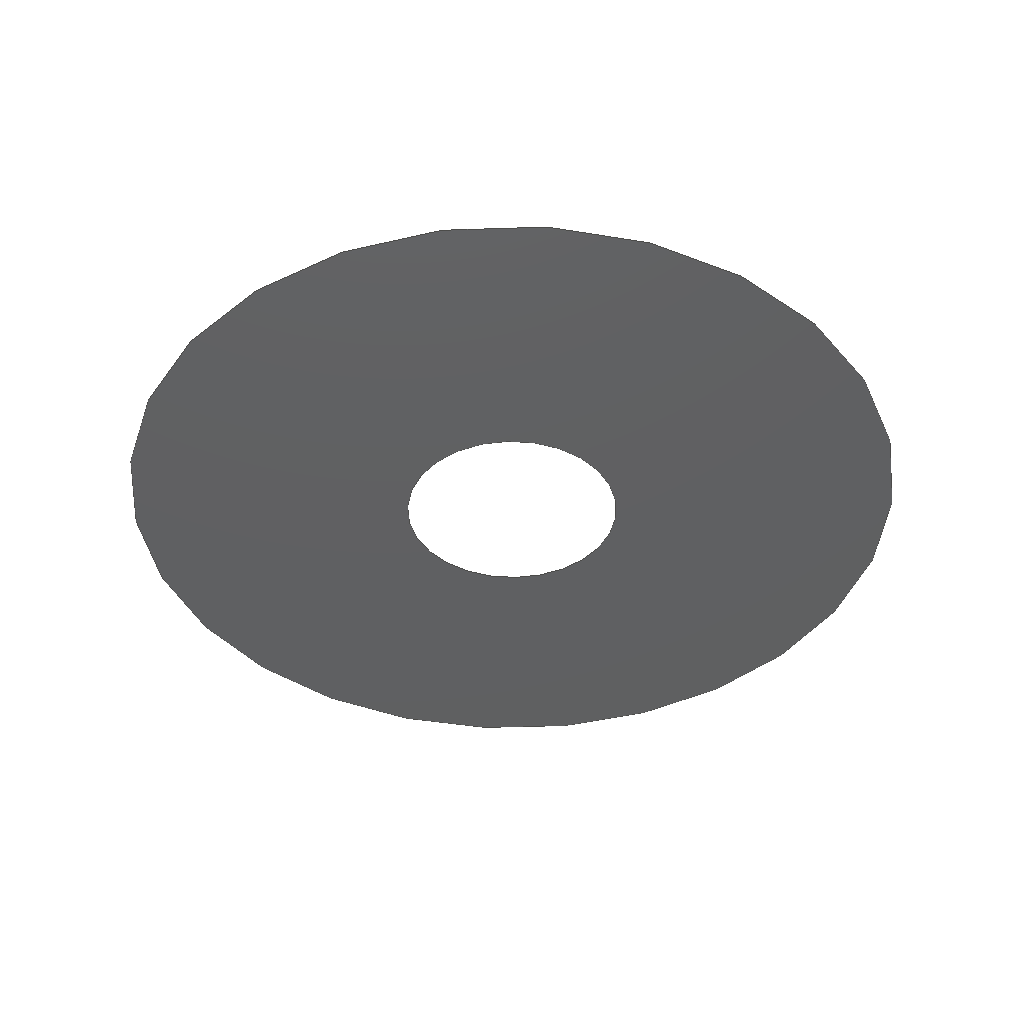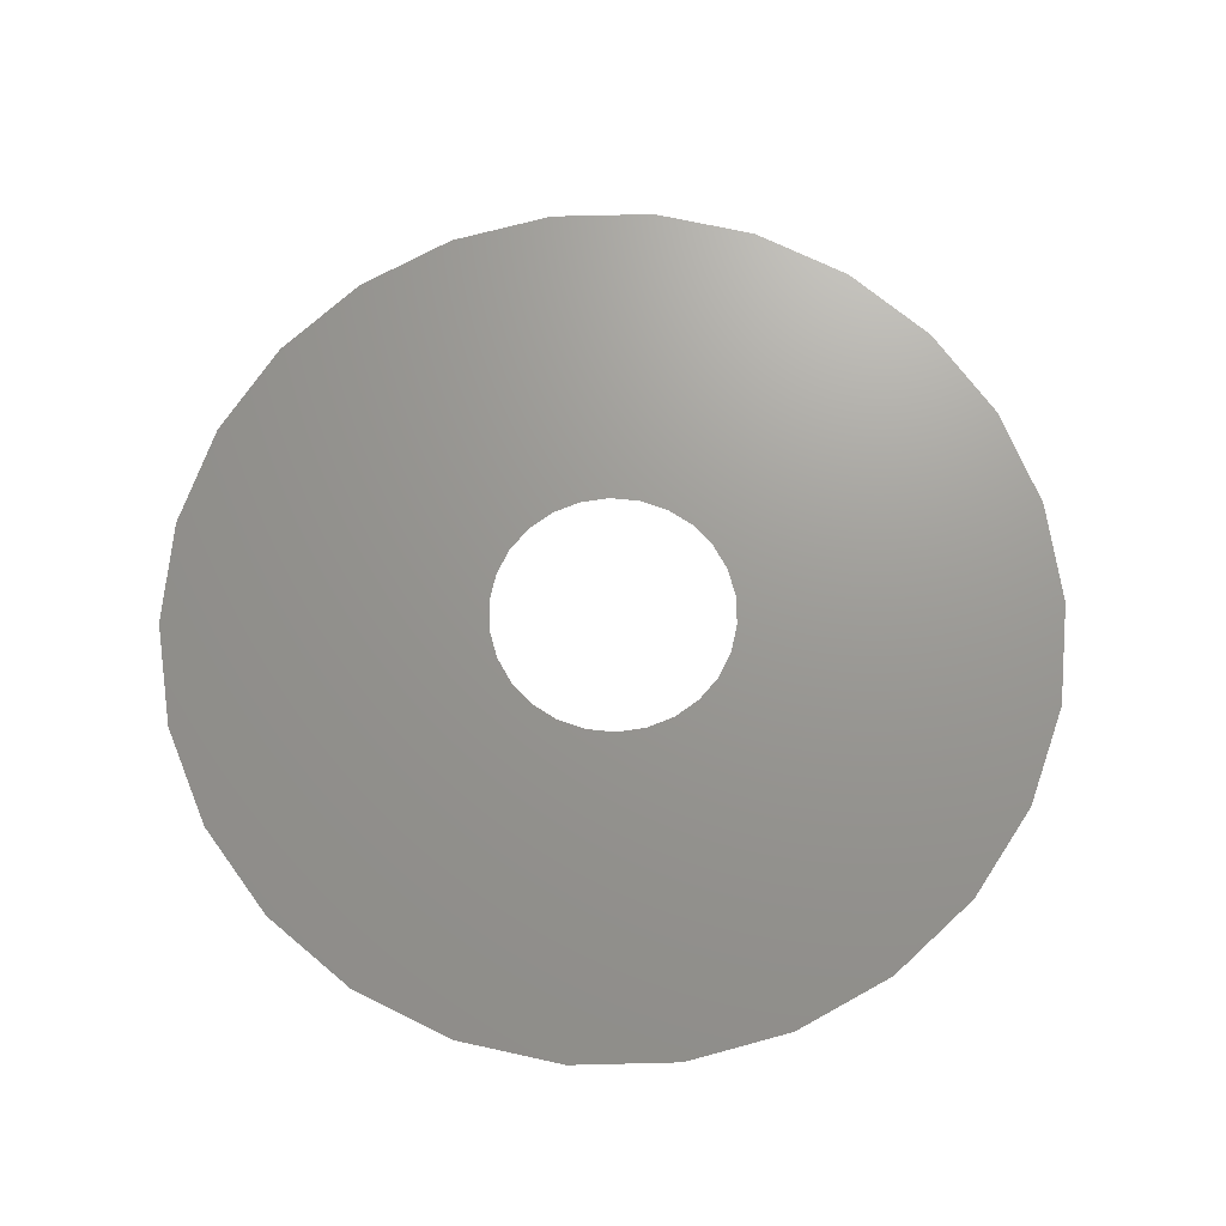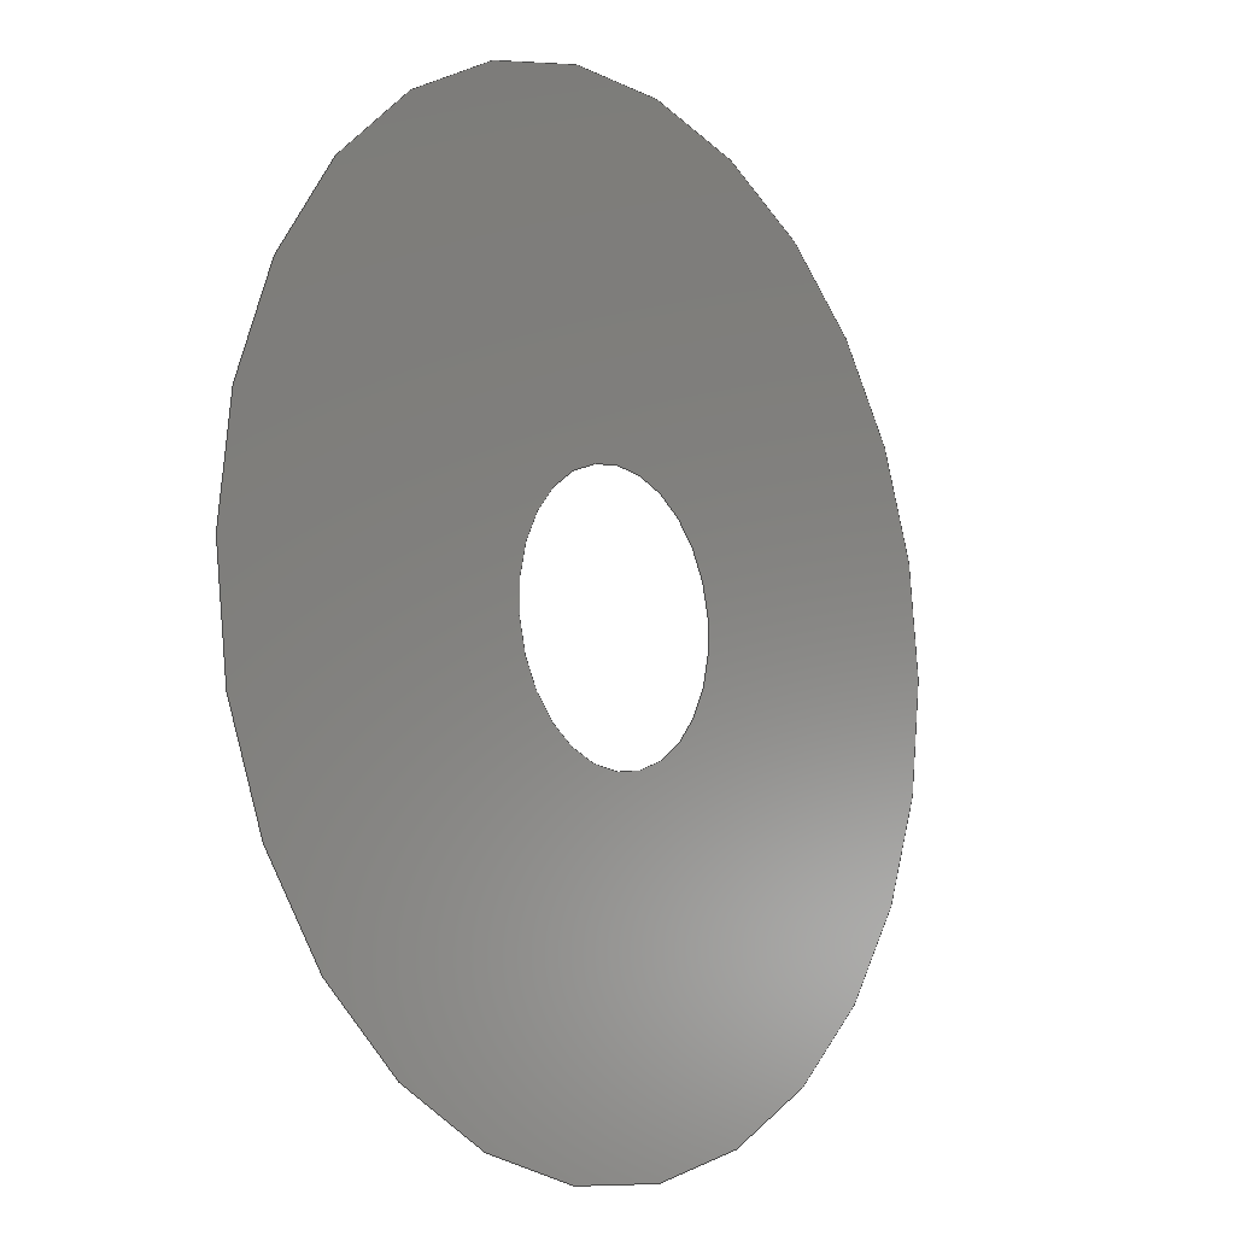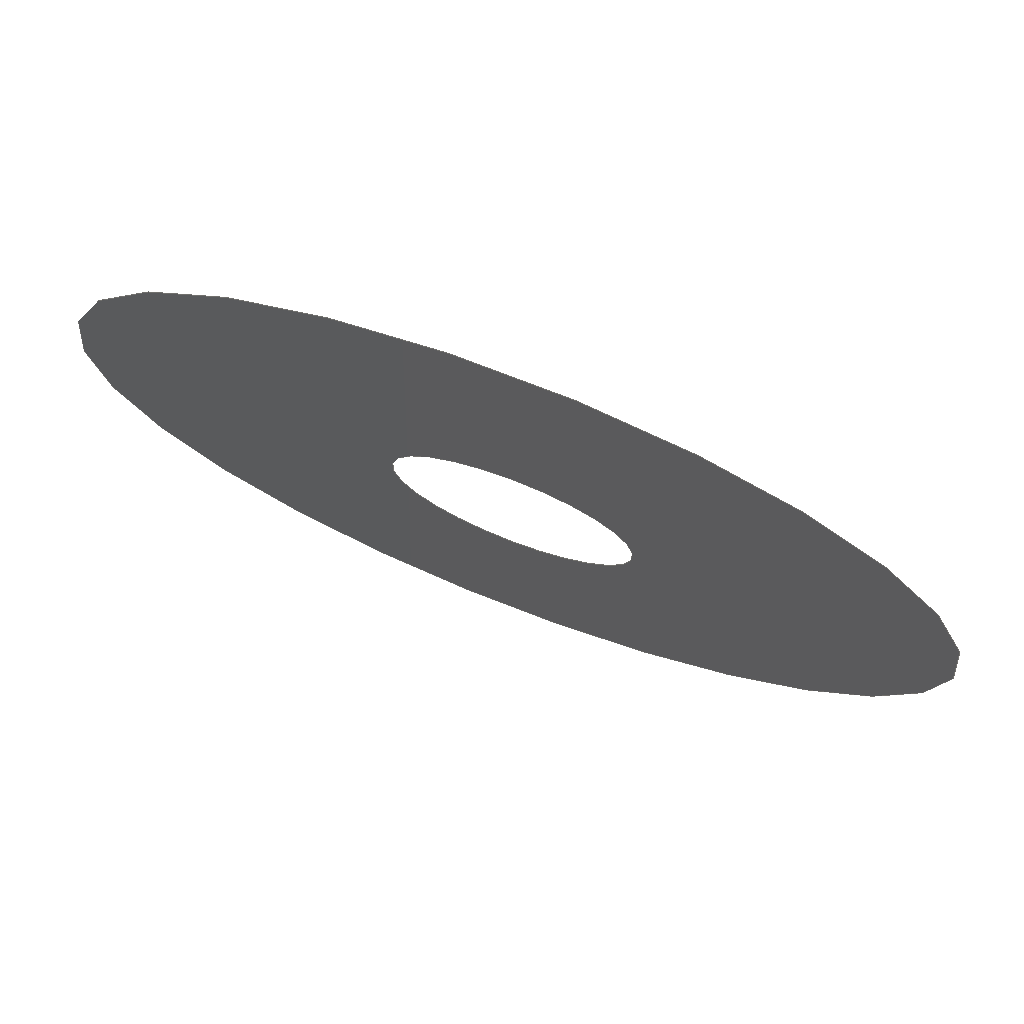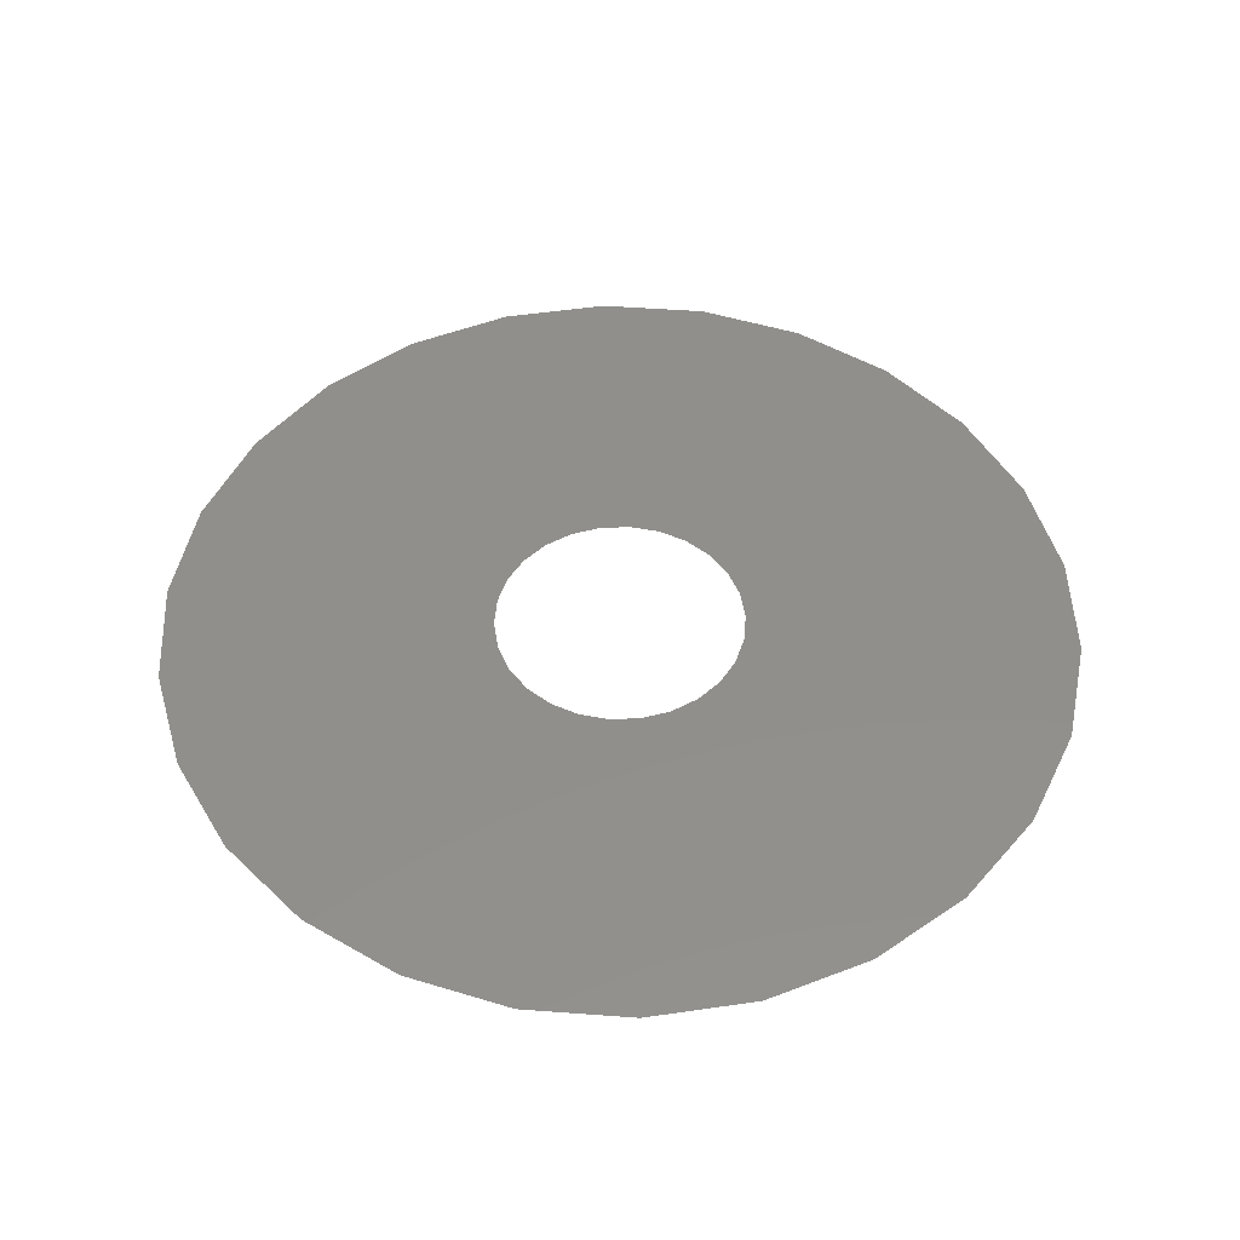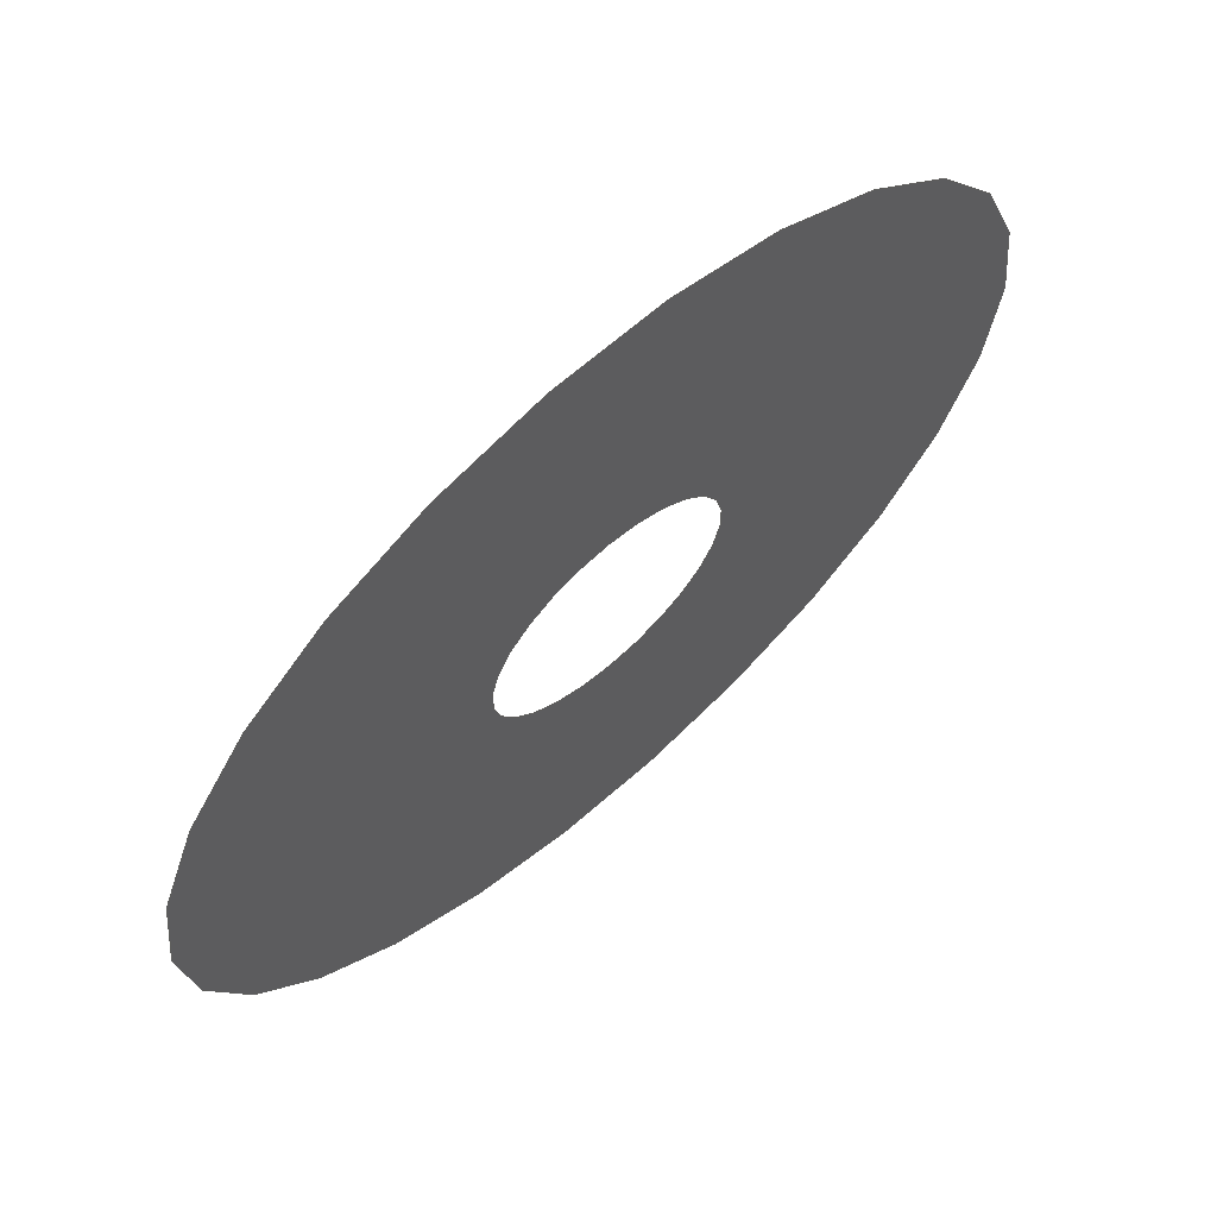
<metadata>
{"format":"step","ext":"stp","renderer":"f3d","projection":"perspective","resolution":1024,"background":"white","views":[{"elev":-40.6,"azim":99.2,"up":"+Z"},{"elev":69.9,"azim":150.9,"up":"+Z"},{"elev":-9.3,"azim":127.7,"up":"+Y"},{"elev":76.1,"azim":-158.8,"up":"+Y"},{"elev":50.0,"azim":-23.0,"up":"+Z"},{"elev":66.6,"azim":138.6,"up":"+Y"}]}
</metadata>
<code>
ISO-10303-21;
DATA;
#1=CARTESIAN_POINT('',(-16.1,10,0.5));
#2=DIRECTION('',(0,0,-1));
#3=DIRECTION('',(-1,0,0));
#4=AXIS2_PLACEMENT_3D('',#1,#2,#3);
#5=CARTESIAN_POINT('',(-16.1,10,0.5));
#6=DIRECTION('',(0,0,-1));
#7=DIRECTION('',(1,0,0));
#8=AXIS2_PLACEMENT_3D('',#5,#6,#7);
#9=CARTESIAN_POINT('',(-16.1,10,0.5));
#10=DIRECTION('',(0,0,1));
#11=DIRECTION('',(0,-1,0));
#12=AXIS2_PLACEMENT_3D('',#9,#10,#11);
#13=CARTESIAN_POINT('',(-16.1,10,0.5));
#14=DIRECTION('',(0,0,1));
#15=DIRECTION('',(0,1,0));
#16=AXIS2_PLACEMENT_3D('',#13,#14,#15);
#17=CARTESIAN_POINT('',(-20.05,13.95,0.5));
#18=CARTESIAN_POINT('',(-12.15,13.95,0.5));
#19=CARTESIAN_POINT('',(-20.05,6.048,0.5));
#20=CARTESIAN_POINT('',(-12.15,6.048,0.5));
#21=B_SPLINE_SURFACE_WITH_KNOTS('',1,1,((#17,#18),(#19,#20)),.UNSPECIFIED.,.F.,
.F.,.F.,(2,2),(2,2),(-3.952,3.952),(-3.952,3.952),.UNSPECIFIED.);
#22=CARTESIAN_POINT('',(0,-3.8));
#23=CARTESIAN_POINT('',(-0.2844,-3.801));
#24=CARTESIAN_POINT('',(-0.8526,-3.736));
#25=CARTESIAN_POINT('',(-1.663,-3.453));
#26=CARTESIAN_POINT('',(-2.389,-2.996));
#27=CARTESIAN_POINT('',(-2.996,-2.389));
#28=CARTESIAN_POINT('',(-3.453,-1.663));
#29=CARTESIAN_POINT('',(-3.736,-0.8527));
#30=CARTESIAN_POINT('',(-3.832,0));
#31=CARTESIAN_POINT('',(-3.736,0.8527));
#32=CARTESIAN_POINT('',(-3.453,1.663));
#33=CARTESIAN_POINT('',(-2.996,2.389));
#34=CARTESIAN_POINT('',(-2.389,2.996));
#35=CARTESIAN_POINT('',(-1.663,3.453));
#36=CARTESIAN_POINT('',(-0.8526,3.736));
#37=CARTESIAN_POINT('',(-0.2844,3.801));
#38=CARTESIAN_POINT('',(0,3.8));
#39=B_SPLINE_CURVE_WITH_KNOTS('',3,(#22,#23,#24,#25,#26,#27,#28,#29,#30,#31,#32,
#33,#34,#35,#36,#37,#38),.UNSPECIFIED.,.F.,.F.,(4,1,1,1,1,1,1,1,1,1,1,1,1,1,4),(
0,0.07143,0.1429,0.2143,0.2857,
0.3571,0.4286,0.5,0.5714,0.6429,
0.7143,0.7857,0.8571,0.9286,1),
.UNSPECIFIED.);
#40=(GEOMETRIC_REPRESENTATION_CONTEXT(2)PARAMETRIC_REPRESENTATION_CONTEXT()REPRESENTATION_CONTEXT('ID1','2'));
#41=DEFINITIONAL_REPRESENTATION('',(#39),#40);
#42=PCURVE('',#21,#41);
#43=CARTESIAN_POINT('',(0,3.8));
#44=CARTESIAN_POINT('',(0.2844,3.801));
#45=CARTESIAN_POINT('',(0.8526,3.736));
#46=CARTESIAN_POINT('',(1.663,3.453));
#47=CARTESIAN_POINT('',(2.389,2.996));
#48=CARTESIAN_POINT('',(2.996,2.389));
#49=CARTESIAN_POINT('',(3.453,1.663));
#50=CARTESIAN_POINT('',(3.736,0.8527));
#51=CARTESIAN_POINT('',(3.832,0));
#52=CARTESIAN_POINT('',(3.736,-0.8527));
#53=CARTESIAN_POINT('',(3.453,-1.663));
#54=CARTESIAN_POINT('',(2.996,-2.389));
#55=CARTESIAN_POINT('',(2.389,-2.996));
#56=CARTESIAN_POINT('',(1.663,-3.453));
#57=CARTESIAN_POINT('',(0.8526,-3.736));
#58=CARTESIAN_POINT('',(0.2844,-3.801));
#59=CARTESIAN_POINT('',(0,-3.8));
#60=B_SPLINE_CURVE_WITH_KNOTS('',3,(#43,#44,#45,#46,#47,#48,#49,#50,#51,#52,#53,
#54,#55,#56,#57,#58,#59),.UNSPECIFIED.,.F.,.F.,(4,1,1,1,1,1,1,1,1,1,1,1,1,1,4),(
0,0.07143,0.1429,0.2143,0.2857,
0.3571,0.4286,0.5,0.5714,0.6429,
0.7143,0.7857,0.8571,0.9286,1),
.UNSPECIFIED.);
#61=DEFINITIONAL_REPRESENTATION('',(#60),#40);
#62=PCURVE('',#21,#61);
#63=CARTESIAN_POINT('',(1.05,0));
#64=CARTESIAN_POINT('',(1.05,0.1001));
#65=CARTESIAN_POINT('',(1.021,0.2998));
#66=CARTESIAN_POINT('',(0.8955,0.5755));
#67=CARTESIAN_POINT('',(0.697,0.8044));
#68=CARTESIAN_POINT('',(0.4422,0.9682));
#69=CARTESIAN_POINT('',(0.1515,1.054));
#70=CARTESIAN_POINT('',(-0.1515,1.054));
#71=CARTESIAN_POINT('',(-0.4422,0.9682));
#72=CARTESIAN_POINT('',(-0.697,0.8044));
#73=CARTESIAN_POINT('',(-0.8955,0.5755));
#74=CARTESIAN_POINT('',(-1.021,0.2998));
#75=CARTESIAN_POINT('',(-1.05,0.1001));
#76=CARTESIAN_POINT('',(-1.05,0));
#77=B_SPLINE_CURVE_WITH_KNOTS('',3,(#63,#64,#65,#66,#67,#68,#69,#70,#71,#72,#73,
#74,#75,#76),.UNSPECIFIED.,.F.,.F.,(4,1,1,1,1,1,1,1,1,1,1,4),(0,
0.09091,0.1818,0.2727,0.3636,
0.4545,0.5455,0.6364,0.7273,
0.8182,0.9091,1),.UNSPECIFIED.);
#78=DEFINITIONAL_REPRESENTATION('',(#77),#40);
#79=PCURVE('',#21,#78);
#80=CARTESIAN_POINT('',(-1.05,0));
#81=CARTESIAN_POINT('',(-1.05,-0.1001));
#82=CARTESIAN_POINT('',(-1.021,-0.2998));
#83=CARTESIAN_POINT('',(-0.8955,-0.5755));
#84=CARTESIAN_POINT('',(-0.697,-0.8044));
#85=CARTESIAN_POINT('',(-0.4422,-0.9682));
#86=CARTESIAN_POINT('',(-0.1515,-1.054));
#87=CARTESIAN_POINT('',(0.1515,-1.054));
#88=CARTESIAN_POINT('',(0.4422,-0.9682));
#89=CARTESIAN_POINT('',(0.697,-0.8044));
#90=CARTESIAN_POINT('',(0.8955,-0.5755));
#91=CARTESIAN_POINT('',(1.021,-0.2998));
#92=CARTESIAN_POINT('',(1.05,-0.1001));
#93=CARTESIAN_POINT('',(1.05,0));
#94=B_SPLINE_CURVE_WITH_KNOTS('',3,(#80,#81,#82,#83,#84,#85,#86,#87,#88,
#89,#90,#91,#92,#93),.UNSPECIFIED.,.F.,.F.,(4,1,1,1,1,1,1,1,1,1,1,4),(0,
0.09091,0.1818,0.2727,0.3636,
0.4545,0.5455,0.6364,0.7273,
0.8182,0.9091,1),.UNSPECIFIED.);
#95=DEFINITIONAL_REPRESENTATION('',(#94),#40);
#96=PCURVE('',#21,#95);
#97=DIMENSIONAL_EXPONENTS(0,0,0,0,0,0,0);
#98=PLANE_ANGLE_MEASURE_WITH_UNIT(PLANE_ANGLE_MEASURE(0.01745),#159);
#99=(CONVERSION_BASED_UNIT('DEGREE',#98)NAMED_UNIT(*)PLANE_ANGLE_UNIT());
#100=UNCERTAINTY_MEASURE_WITH_UNIT(LENGTH_MEASURE(0.008961),#158,
'closure',
'Maximum model space distance between geometric entities at asserted connectivities');
#101=APPLICATION_CONTEXT(
'CONFIGURATION CONTROLLED 3D DESIGNS OF MECHANICAL PARTS AND ASSEMBLIES');
#102=APPLICATION_PROTOCOL_DEFINITION('international standard',
'config_control_design',1994,#101);
#103=DESIGN_CONTEXT('',#101,'design');
#104=MECHANICAL_CONTEXT('',#101,'mechanical');
#105=PRODUCT('BOITIER','BOITIER','NOT SPECIFIED',(#104));
#106=PRODUCT_DEFINITION_FORMATION_WITH_SPECIFIED_SOURCE('56','LAST_VERSION',
#105,.MADE.);
#107=PRODUCT_CATEGORY('part','');
#108=PRODUCT_RELATED_PRODUCT_CATEGORY('detail','',(#105));
#109=PRODUCT_CATEGORY_RELATIONSHIP('','',#107,#108);
#110=SECURITY_CLASSIFICATION_LEVEL('unclassified');
#111=SECURITY_CLASSIFICATION('','',#110);
#112=CC_DESIGN_SECURITY_CLASSIFICATION(#111,(#106));
#113=APPROVAL_STATUS('approved');
#114=APPROVAL(#113,'');
#115=CC_DESIGN_APPROVAL(#114,(#111,#106,#163));
#116=CALENDAR_DATE(115,25,2);
#117=COORDINATED_UNIVERSAL_TIME_OFFSET(1,0,.AHEAD.);
#118=LOCAL_TIME(11,7,57,#117);
#119=DATE_AND_TIME(#116,#118);
#120=APPROVAL_DATE_TIME(#119,#114);
#121=DATE_TIME_ROLE('creation_date');
#122=CC_DESIGN_DATE_AND_TIME_ASSIGNMENT(#119,#121,(#163));
#123=DATE_TIME_ROLE('classification_date');
#124=CC_DESIGN_DATE_AND_TIME_ASSIGNMENT(#119,#123,(#111));
#125=PERSON('UNSPECIFIED','UNSPECIFIED',$,$,$,$);
#126=ORGANIZATION('UNSPECIFIED','UNSPECIFIED','UNSPECIFIED');
#127=PERSON_AND_ORGANIZATION(#125,#126);
#128=APPROVAL_ROLE('approver');
#129=APPROVAL_PERSON_ORGANIZATION(#127,#114,#128);
#130=PERSON_AND_ORGANIZATION_ROLE('creator');
#131=CC_DESIGN_PERSON_AND_ORGANIZATION_ASSIGNMENT(#127,#130,(#106,#163));
#132=PERSON_AND_ORGANIZATION_ROLE('design_supplier');
#133=CC_DESIGN_PERSON_AND_ORGANIZATION_ASSIGNMENT(#127,#132,(#106));
#134=PERSON_AND_ORGANIZATION_ROLE('classification_officer');
#135=CC_DESIGN_PERSON_AND_ORGANIZATION_ASSIGNMENT(#127,#134,(#111));
#136=PERSON_AND_ORGANIZATION_ROLE('design_owner');
#137=CC_DESIGN_PERSON_AND_ORGANIZATION_ASSIGNMENT(#127,#136,(#105));
#138=CIRCLE('',#4,3.8);
#139=TRIMMED_CURVE('',#138,(PARAMETER_VALUE(180)),(PARAMETER_VALUE(0)),.F.,
.UNSPECIFIED.);
#140=CIRCLE('',#8,3.8);
#141=TRIMMED_CURVE('',#140,(PARAMETER_VALUE(180)),(PARAMETER_VALUE(0)),.F.,
.UNSPECIFIED.);
#142=CIRCLE('',#12,1.05);
#143=TRIMMED_CURVE('',#142,(PARAMETER_VALUE(180)),(PARAMETER_VALUE(0)),.F.,
.UNSPECIFIED.);
#144=CIRCLE('',#16,1.05);
#145=TRIMMED_CURVE('',#144,(PARAMETER_VALUE(180)),(PARAMETER_VALUE(0)),.F.,
.UNSPECIFIED.);
#146=(BOUNDED_CURVE()CURVE()GEOMETRIC_REPRESENTATION_ITEM()REPRESENTATION_ITEM(
'')SURFACE_CURVE(#139,(#42),.PCURVE_S1));
#147=COMPOSITE_CURVE_SEGMENT(.CONTINUOUS.,.T.,#146);
#148=(BOUNDED_CURVE()CURVE()GEOMETRIC_REPRESENTATION_ITEM()REPRESENTATION_ITEM(
'')SURFACE_CURVE(#141,(#62),.PCURVE_S1));
#149=COMPOSITE_CURVE_SEGMENT(.CONTINUOUS.,.T.,#148);
#150=OUTER_BOUNDARY_CURVE('',(#147,#149),.F.);
#151=(BOUNDED_CURVE()CURVE()GEOMETRIC_REPRESENTATION_ITEM()REPRESENTATION_ITEM(
'')SURFACE_CURVE(#143,(#79),.PCURVE_S1));
#152=COMPOSITE_CURVE_SEGMENT(.CONTINUOUS.,.T.,#151);
#153=(BOUNDED_CURVE()CURVE()GEOMETRIC_REPRESENTATION_ITEM()REPRESENTATION_ITEM(
'')SURFACE_CURVE(#145,(#96),.PCURVE_S1));
#154=COMPOSITE_CURVE_SEGMENT(.CONTINUOUS.,.T.,#153);
#155=BOUNDARY_CURVE('',(#152,#154),.F.);
#156=CURVE_BOUNDED_SURFACE('',#21,(#150,#155),.F.);
#157=GEOMETRIC_SET('',(#156));
#158=(LENGTH_UNIT()NAMED_UNIT(*)SI_UNIT(.MILLI.,.METRE.));
#159=(NAMED_UNIT(*)PLANE_ANGLE_UNIT()SI_UNIT($,.RADIAN.));
#160=(NAMED_UNIT(*)SI_UNIT($,.STERADIAN.)SOLID_ANGLE_UNIT());
#161=(GEOMETRIC_REPRESENTATION_CONTEXT(3)GLOBAL_UNCERTAINTY_ASSIGNED_CONTEXT((
#100))GLOBAL_UNIT_ASSIGNED_CONTEXT((#158,#99,#160))REPRESENTATION_CONTEXT
('ID2','3'));
#162=GEOMETRICALLY_BOUNDED_SURFACE_SHAPE_REPRESENTATION('',(#157),#161);
#163=PRODUCT_DEFINITION('design','',#106,#103);
#164=PRODUCT_DEFINITION_SHAPE('','SHAPE FOR BOITIER.',#163);
#165=SHAPE_DEFINITION_REPRESENTATION(#164,#162);
ENDSEC;
END-ISO-10303-21;

</code>
